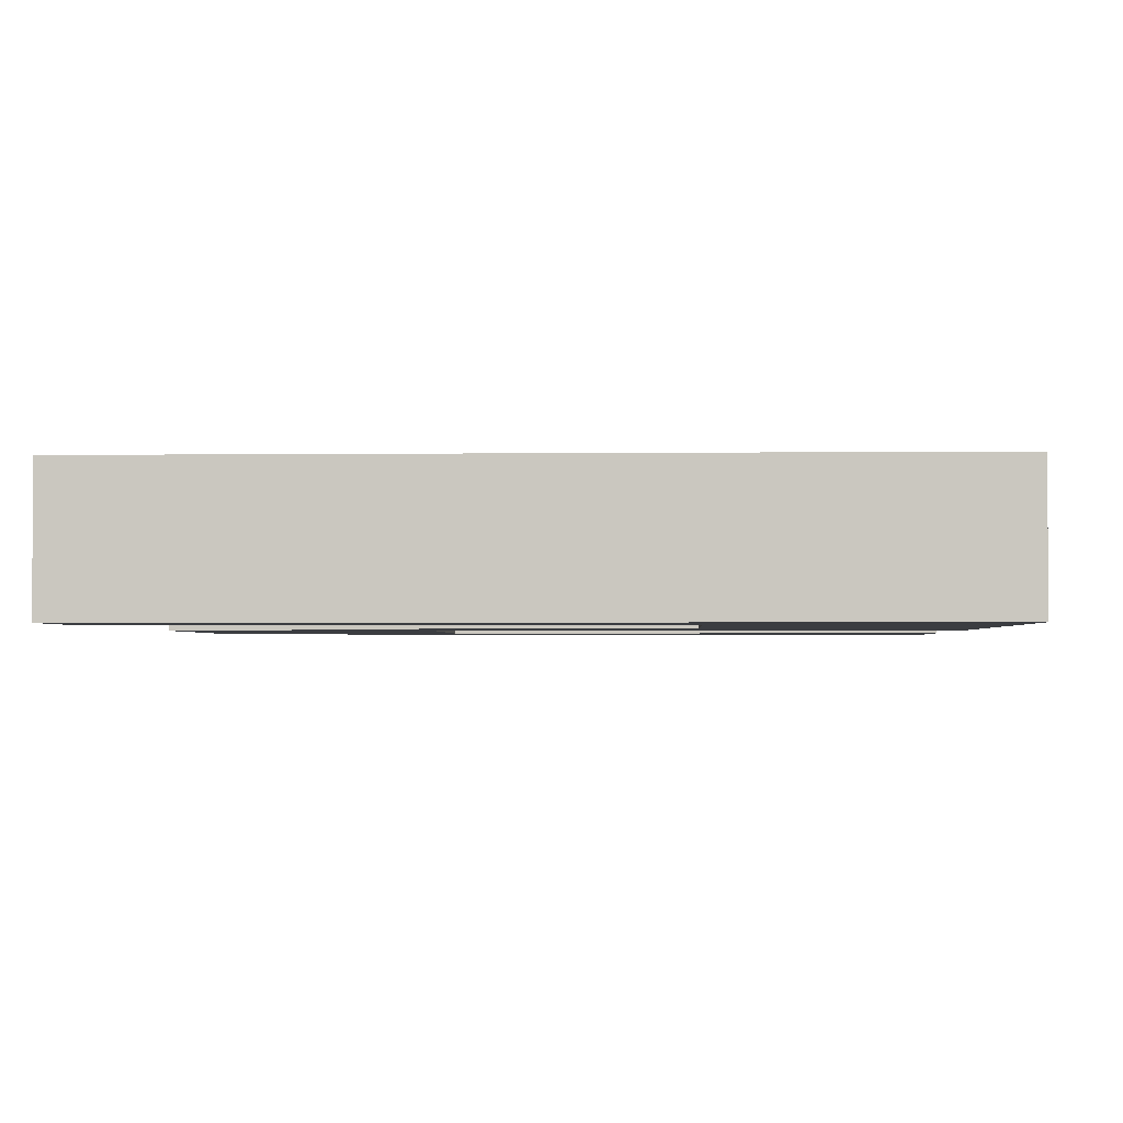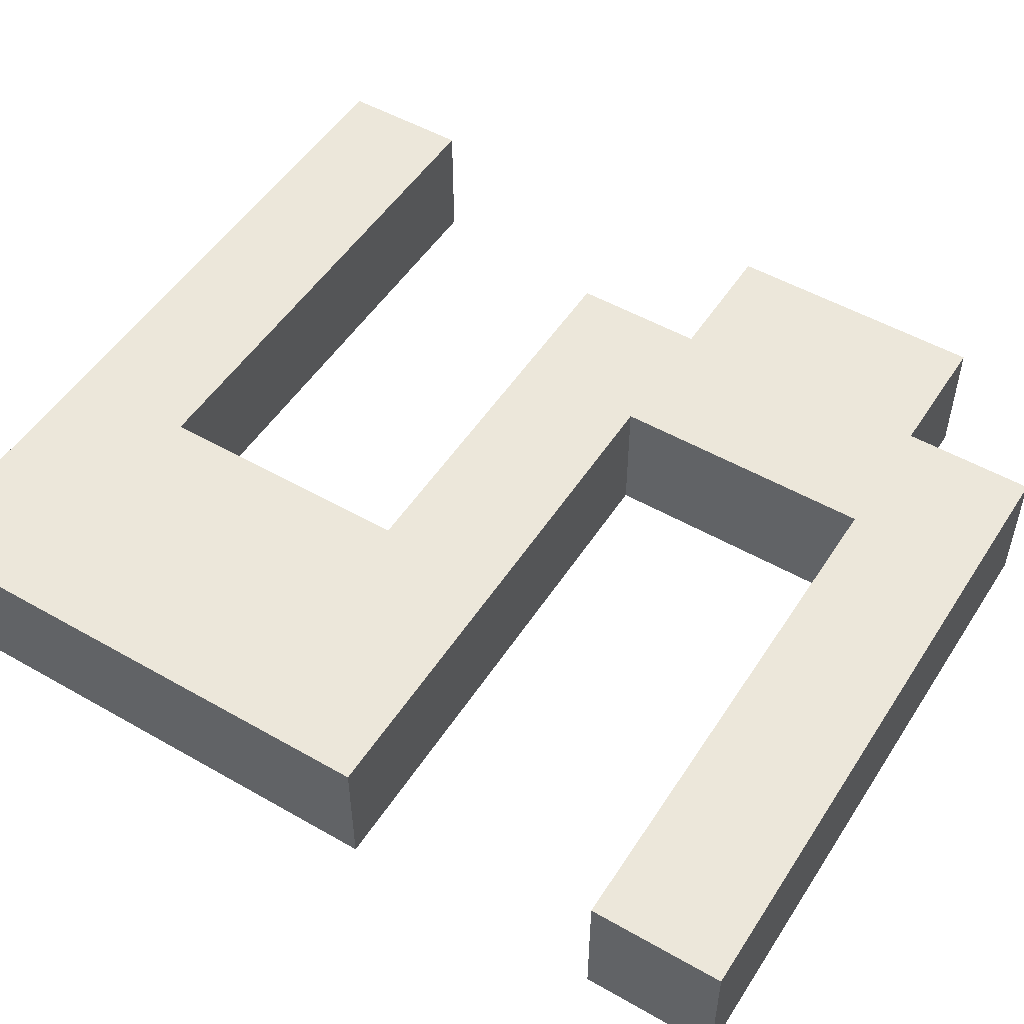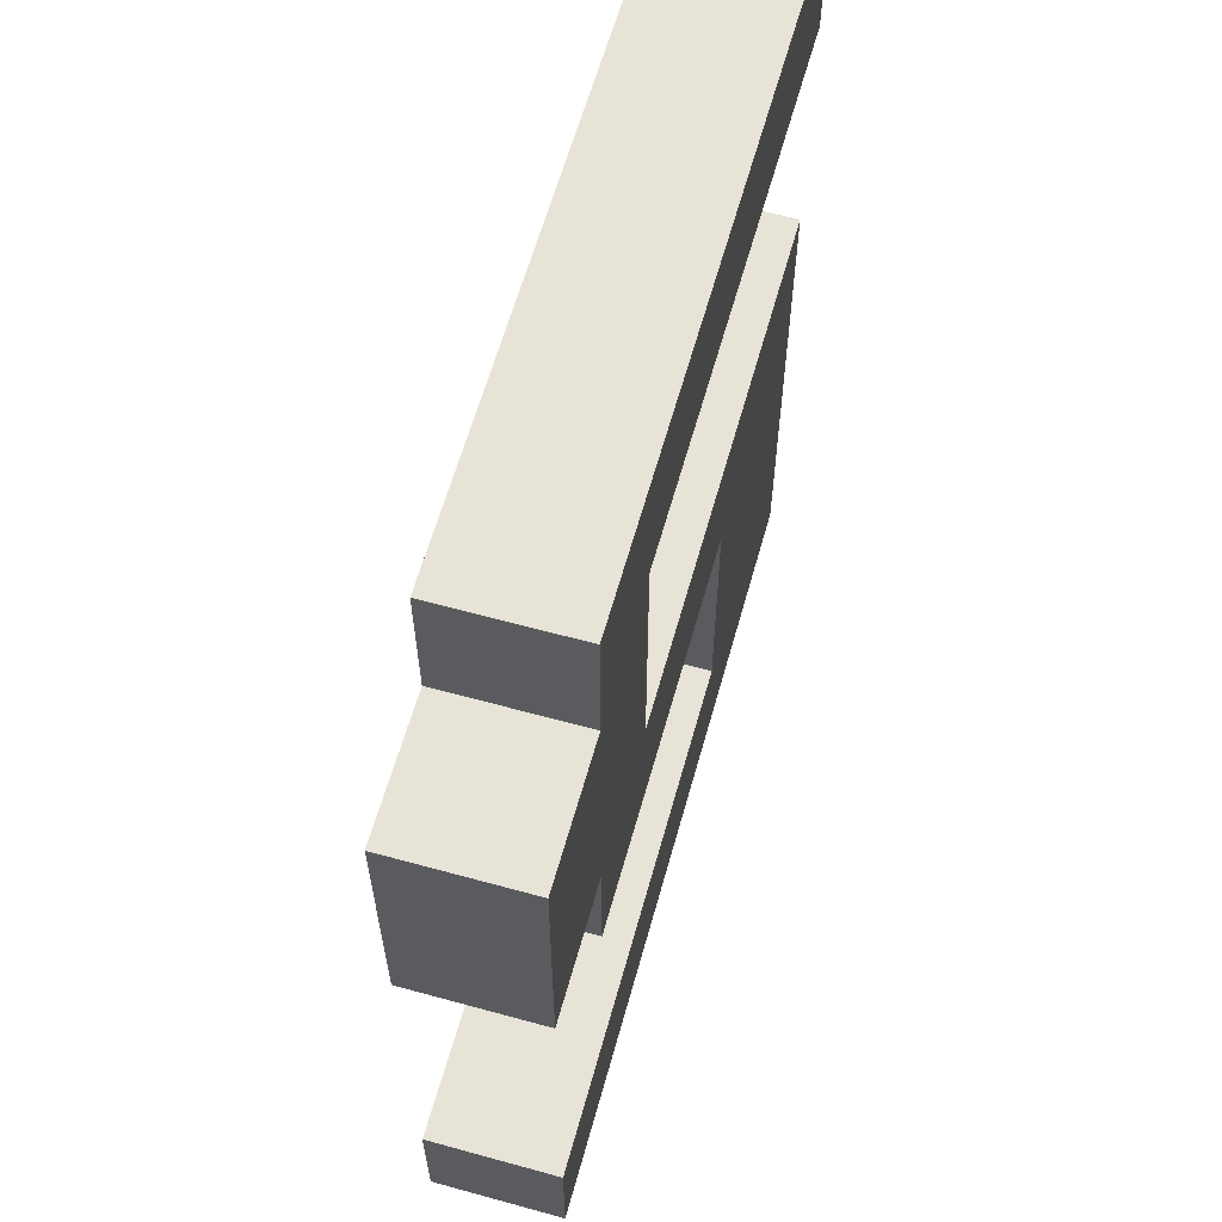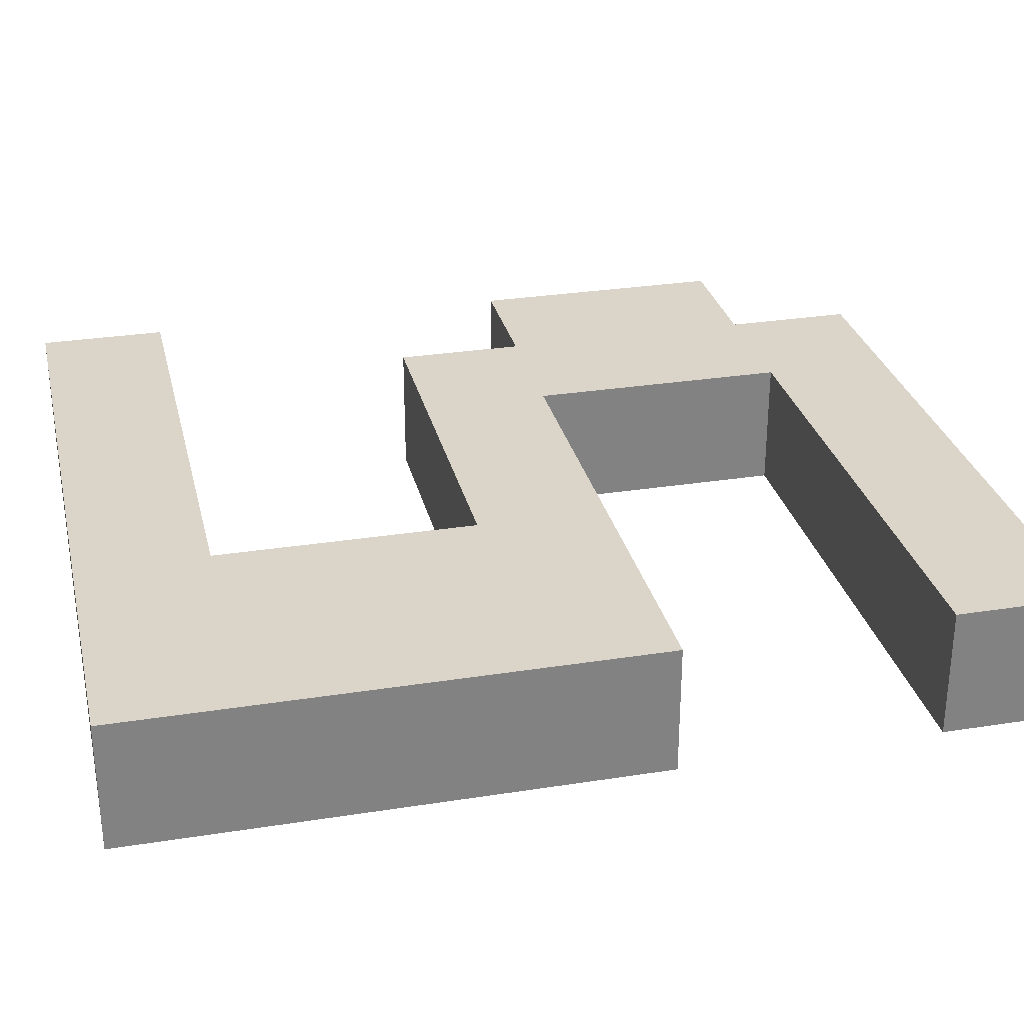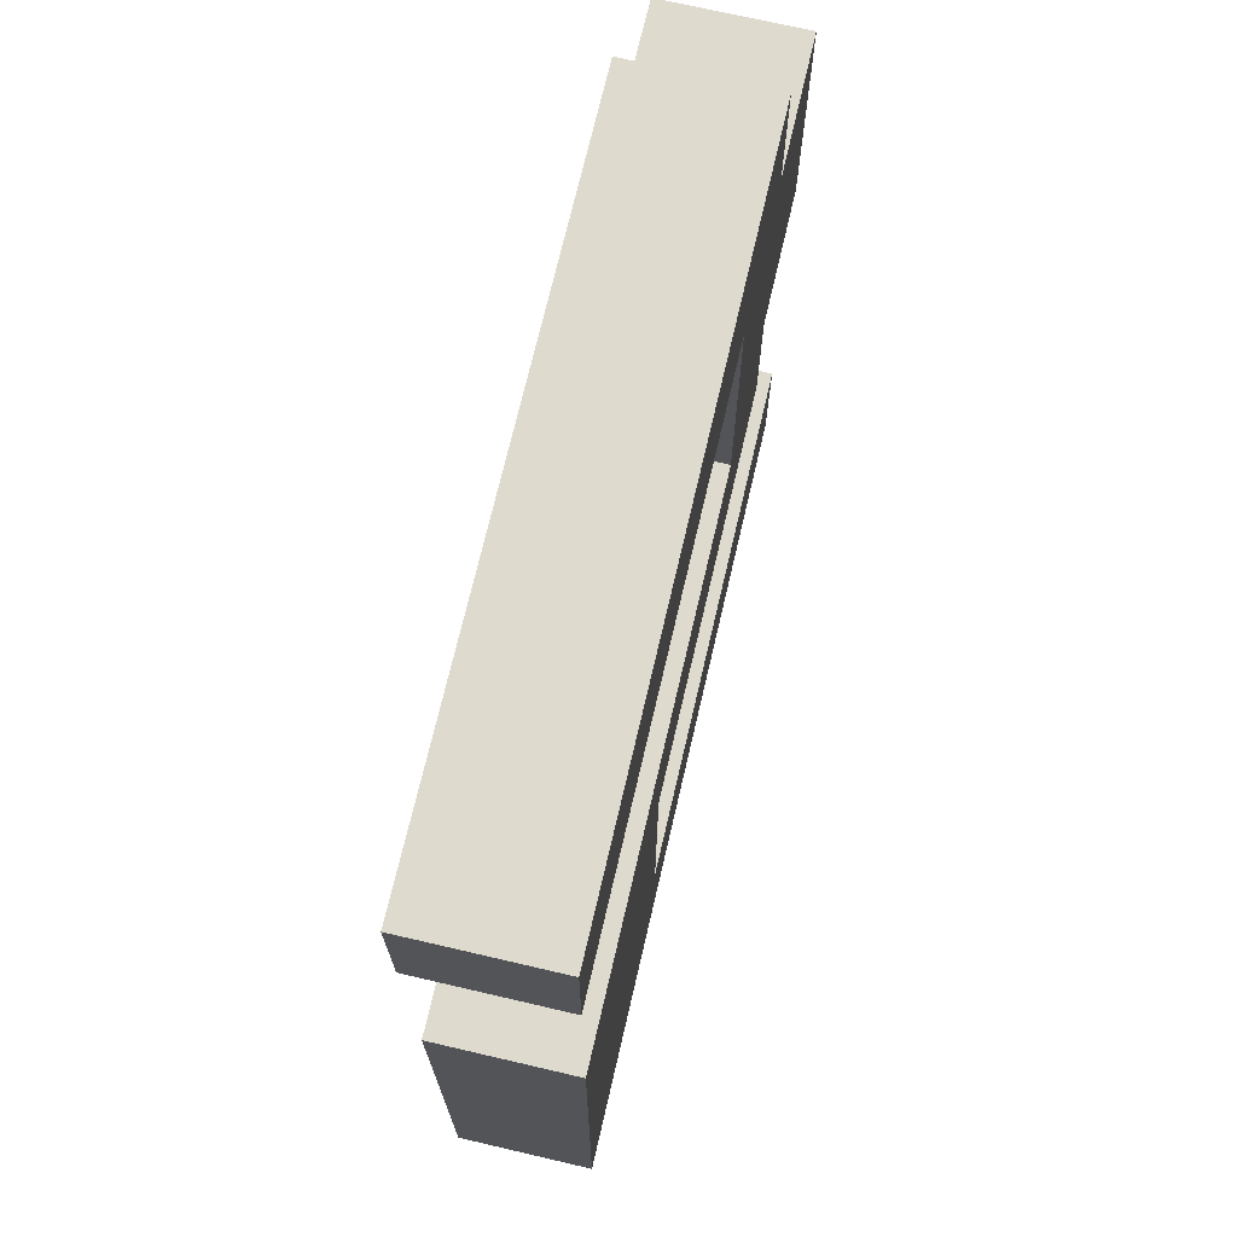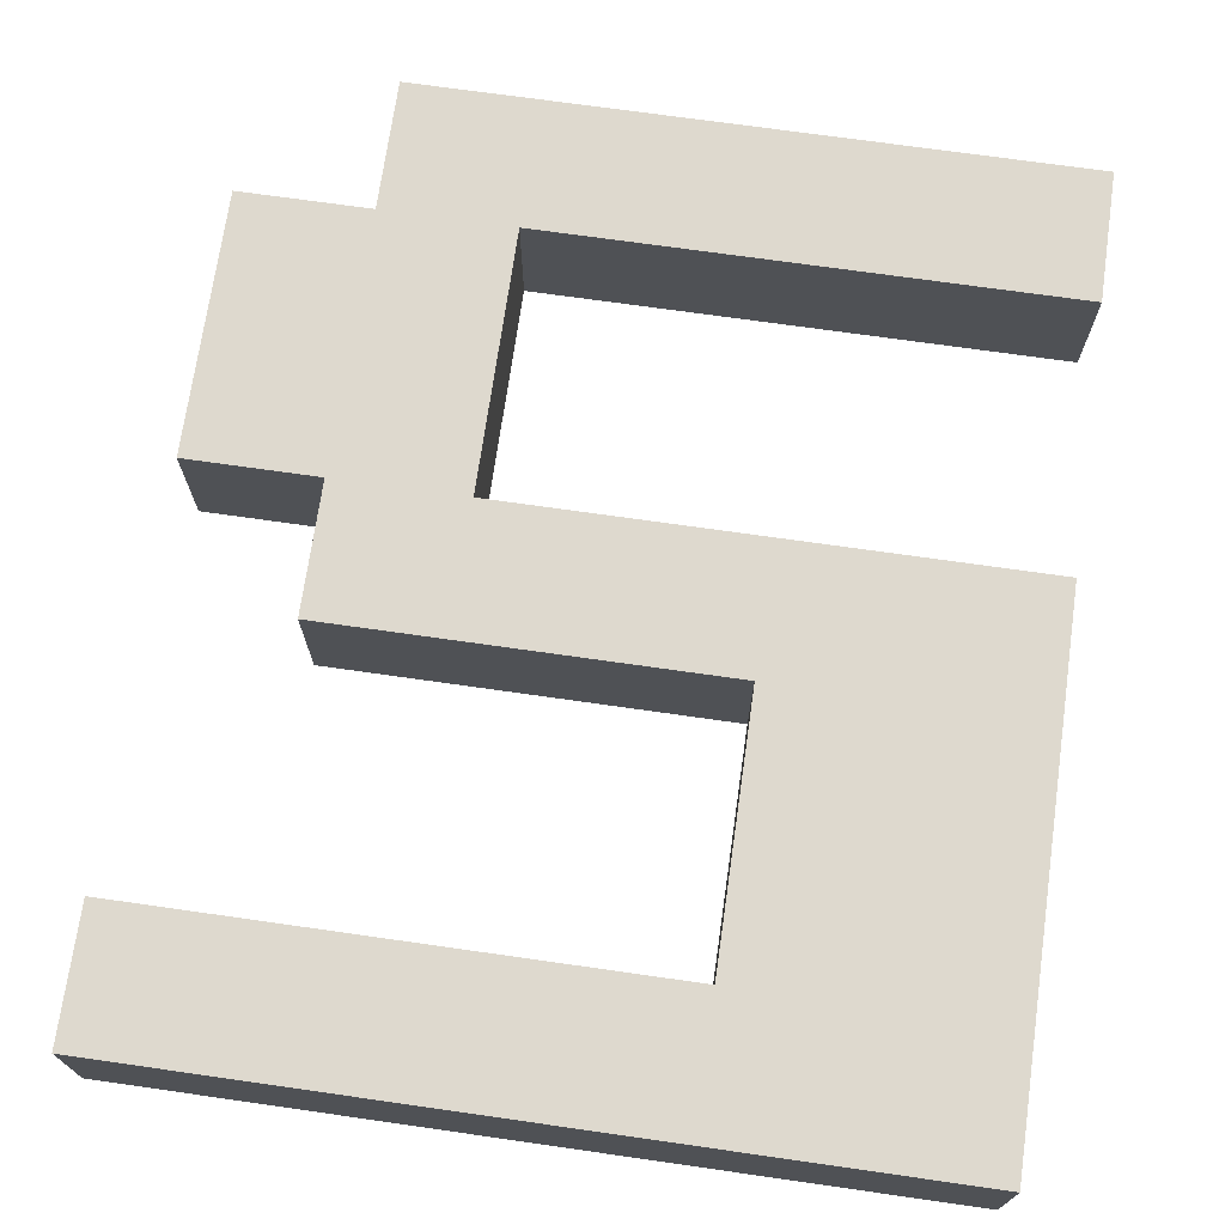
<metadata>
{"format":"obj","ext":"obj","renderer":"f3d","projection":"perspective","resolution":1024,"background":"white","views":[{"elev":-2.3,"azim":-177.5,"up":"+Y"},{"elev":51.2,"azim":-58.1,"up":"+Y"},{"elev":61.9,"azim":105.6,"up":"+Z"},{"elev":29.4,"azim":-103.1,"up":"+Y"},{"elev":71.3,"azim":-76.9,"up":"+Z"},{"elev":71.4,"azim":-171.9,"up":"+Y"}]}
</metadata>
<code>
o
v -1.5 1.2 0.3
v -1.5 1.2 0.2
v -1.5 1.2 0
v -1.5 1.2 -0.4
v -1.5 1.3 0.3
v -1.5 1.3 0.2
v -1.5 1.3 0
v -1.5 1.3 -0.4
v -1.1 1.2 0.2
v -1.1 1.2 0
v -1.1 1.3 0.2
v -1.1 1.3 0
v -1.3 1.2 -0.1
v -1.3 1.2 -0.3
v -1.3 1.3 -0.1
v -1.3 1.3 -0.3
v -1 1.2 0.3
v -1 1.2 0.2
v -1 1.2 0
v -1 1.2 -0.1
v -1 1.3 0.3
v -1 1.3 0.2
v -1 1.3 0
v -1 1.3 -0.1
v -0.9 1.2 0.2
v -0.9 1.2 0
v -0.9 1.2 -0.3
v -0.9 1.2 -0.4
v -0.9 1.3 0.2
v -0.9 1.3 0
v -0.9 1.3 -0.3
v -0.9 1.3 -0.4
v -1.5 1.2 0.3
v -1.5 1.3 0.3
v -1 1.2 0.3
v -1 1.3 0.3
v -1 1.2 0.2
v -1 1.3 0.2
v -0.9 1.2 0.2
v -0.9 1.3 0.2
v -1.5 1.2 0
v -1.5 1.3 0
v -1.1 1.2 0
v -1.1 1.3 0
v -1.3 1.2 -0.3
v -1.3 1.3 -0.3
v -0.9 1.2 -0.3
v -0.9 1.3 -0.3
v -1.5 1.2 0.2
v -1.5 1.3 0.2
v -1.1 1.2 0.2
v -1.1 1.3 0.2
v -1 1.2 0
v -1 1.3 0
v -0.9 1.2 0
v -0.9 1.3 0
v -1.3 1.2 -0.1
v -1.3 1.3 -0.1
v -1 1.2 -0.1
v -1 1.3 -0.1
v -1.5 1.2 -0.4
v -1.5 1.3 -0.4
v -0.9 1.2 -0.4
v -0.9 1.3 -0.4
v -1.5 1.2 0.3
v -1 1.2 0.3
v -1.5 1.2 0.2
v -1.1 1.2 0.2
v -1 1.2 0.2
v -0.9 1.2 0.2
v -1.5 1.2 0
v -1.1 1.2 0
v -1 1.2 0
v -0.9 1.2 0
v -1.3 1.2 -0.1
v -1 1.2 -0.1
v -1.3 1.2 -0.3
v -0.9 1.2 -0.3
v -1.5 1.2 -0.4
v -0.9 1.2 -0.4
v -1.5 1.3 0.3
v -1 1.3 0.3
v -1.5 1.3 0.2
v -1.1 1.3 0.2
v -1 1.3 0.2
v -0.9 1.3 0.2
v -1.5 1.3 0
v -1.1 1.3 0
v -1 1.3 0
v -0.9 1.3 0
v -1.3 1.3 -0.1
v -1 1.3 -0.1
v -1.3 1.3 -0.3
v -0.9 1.3 -0.3
v -1.5 1.3 -0.4
v -0.9 1.3 -0.4
f 5 2 1
f 6 2 5
f 7 4 3
f 8 4 7
f 11 10 9
f 12 10 11
f 13 14 15
f 15 14 16
f 17 18 21
f 21 18 22
f 19 20 23
f 23 20 24
f 25 26 29
f 29 26 30
f 27 28 31
f 31 28 32
f 35 34 33
f 36 34 35
f 39 38 37
f 40 38 39
f 43 42 41
f 44 42 43
f 47 46 45
f 48 46 47
f 49 50 51
f 51 50 52
f 53 54 55
f 55 54 56
f 57 58 59
f 59 58 60
f 61 62 63
f 63 62 64
f 67 66 65
f 68 66 67
f 69 66 68
f 72 70 69
f 72 69 68
f 73 70 72
f 74 70 73
f 75 72 71
f 75 73 72
f 76 73 75
f 77 75 71
f 79 77 71
f 79 78 77
f 80 78 79
f 81 82 83
f 83 82 84
f 84 82 85
f 85 86 88
f 84 85 88
f 88 86 89
f 89 86 90
f 87 88 91
f 88 89 91
f 91 89 92
f 87 91 93
f 87 93 95
f 93 94 95
f 95 94 96

</code>
